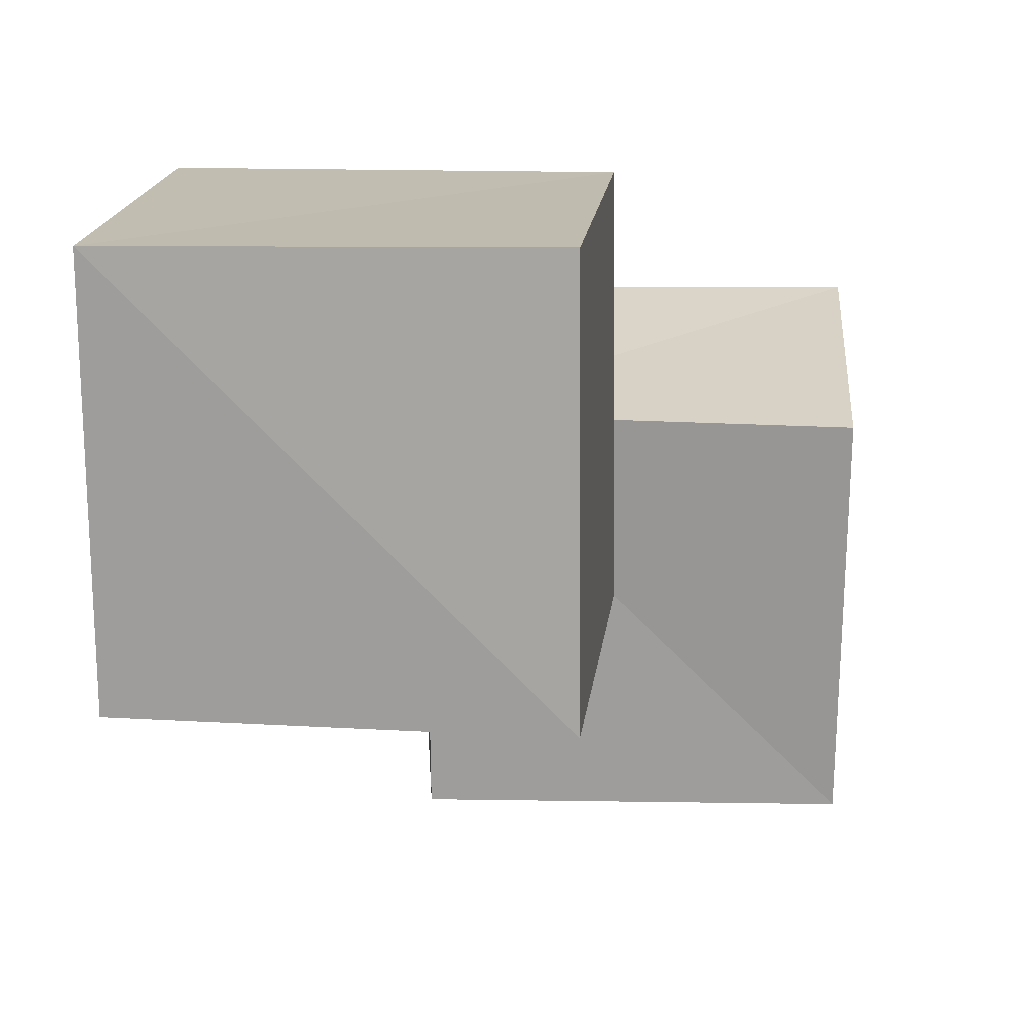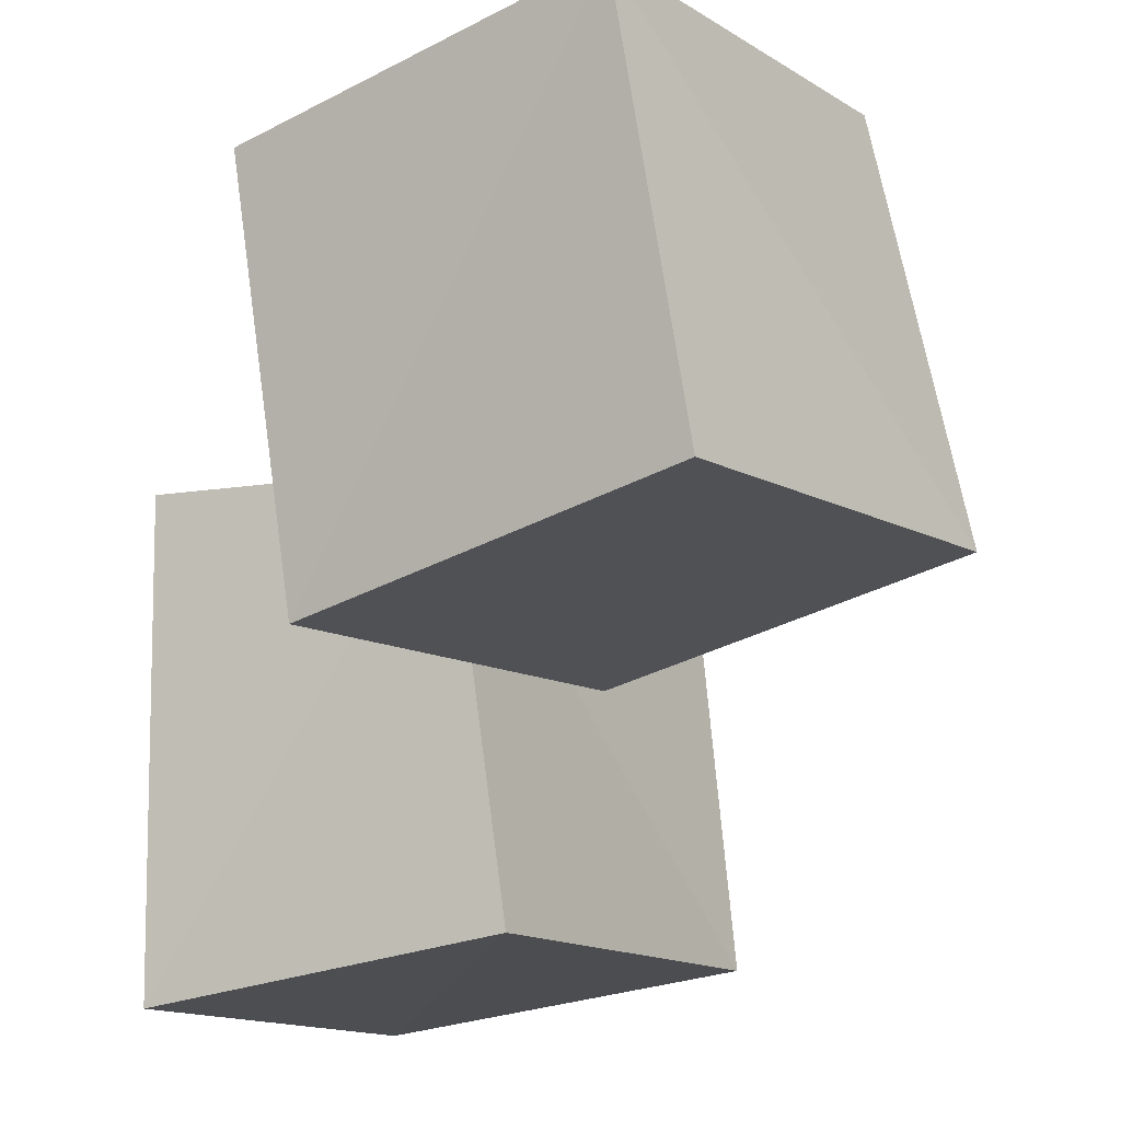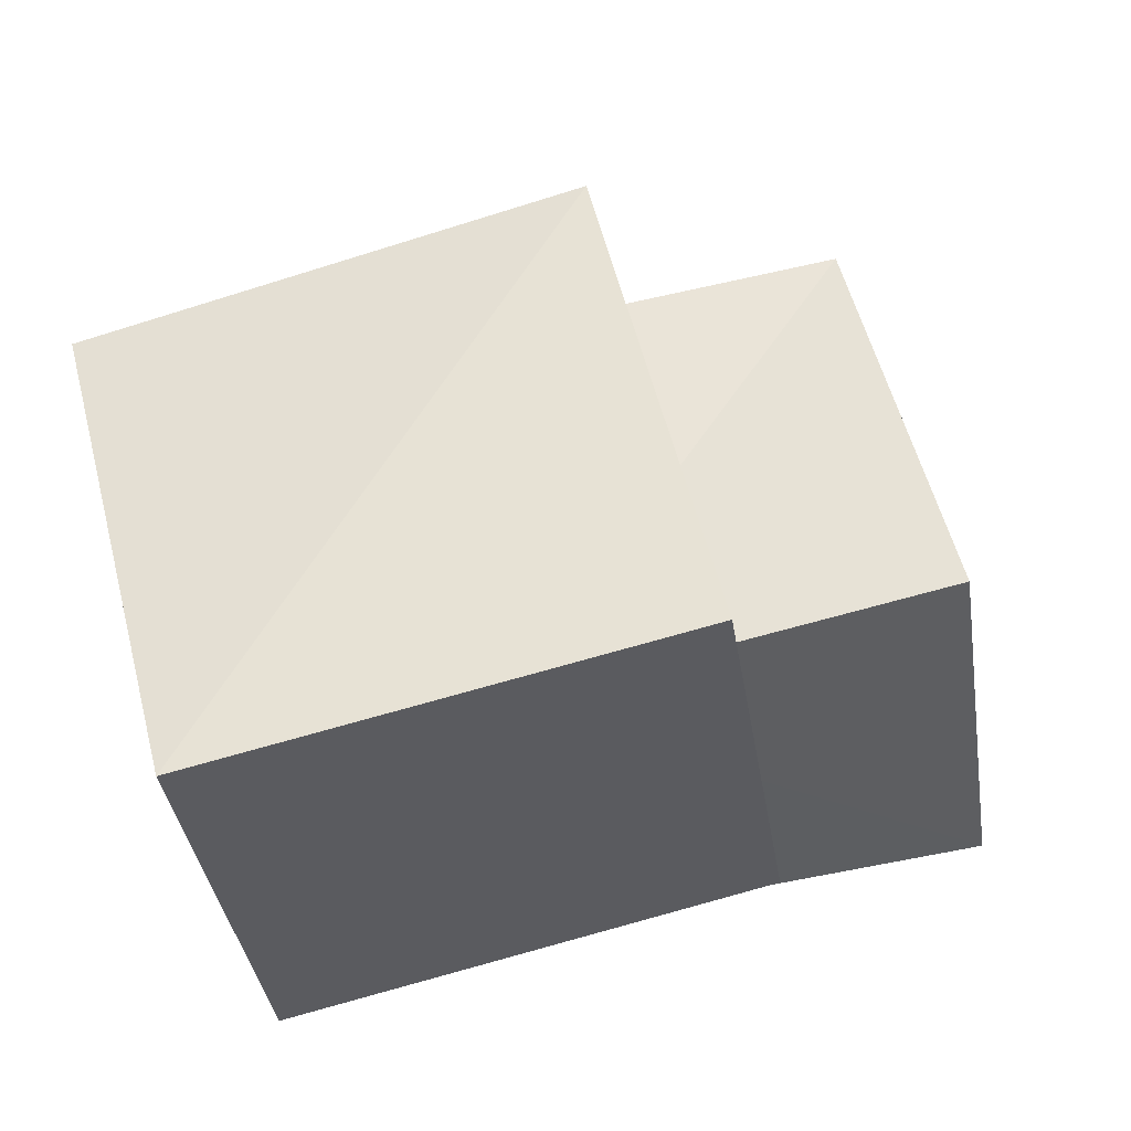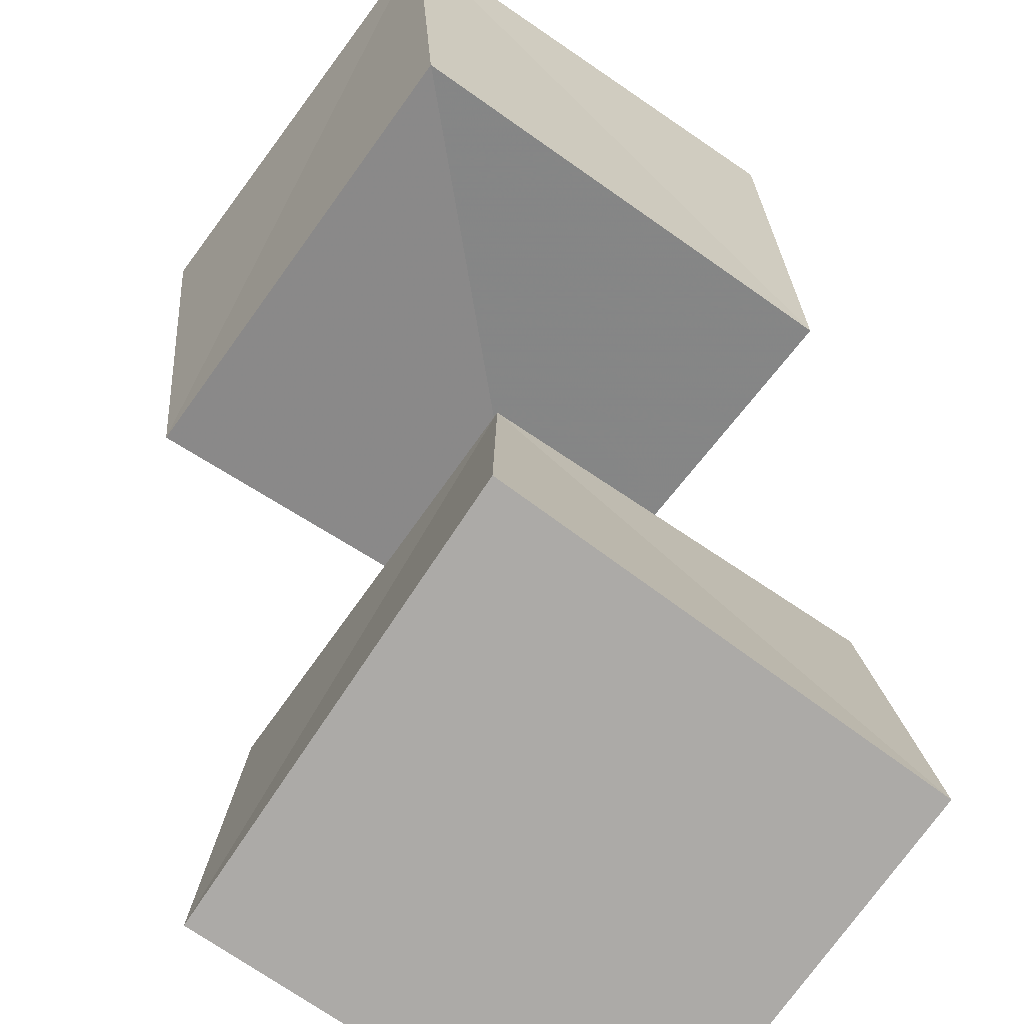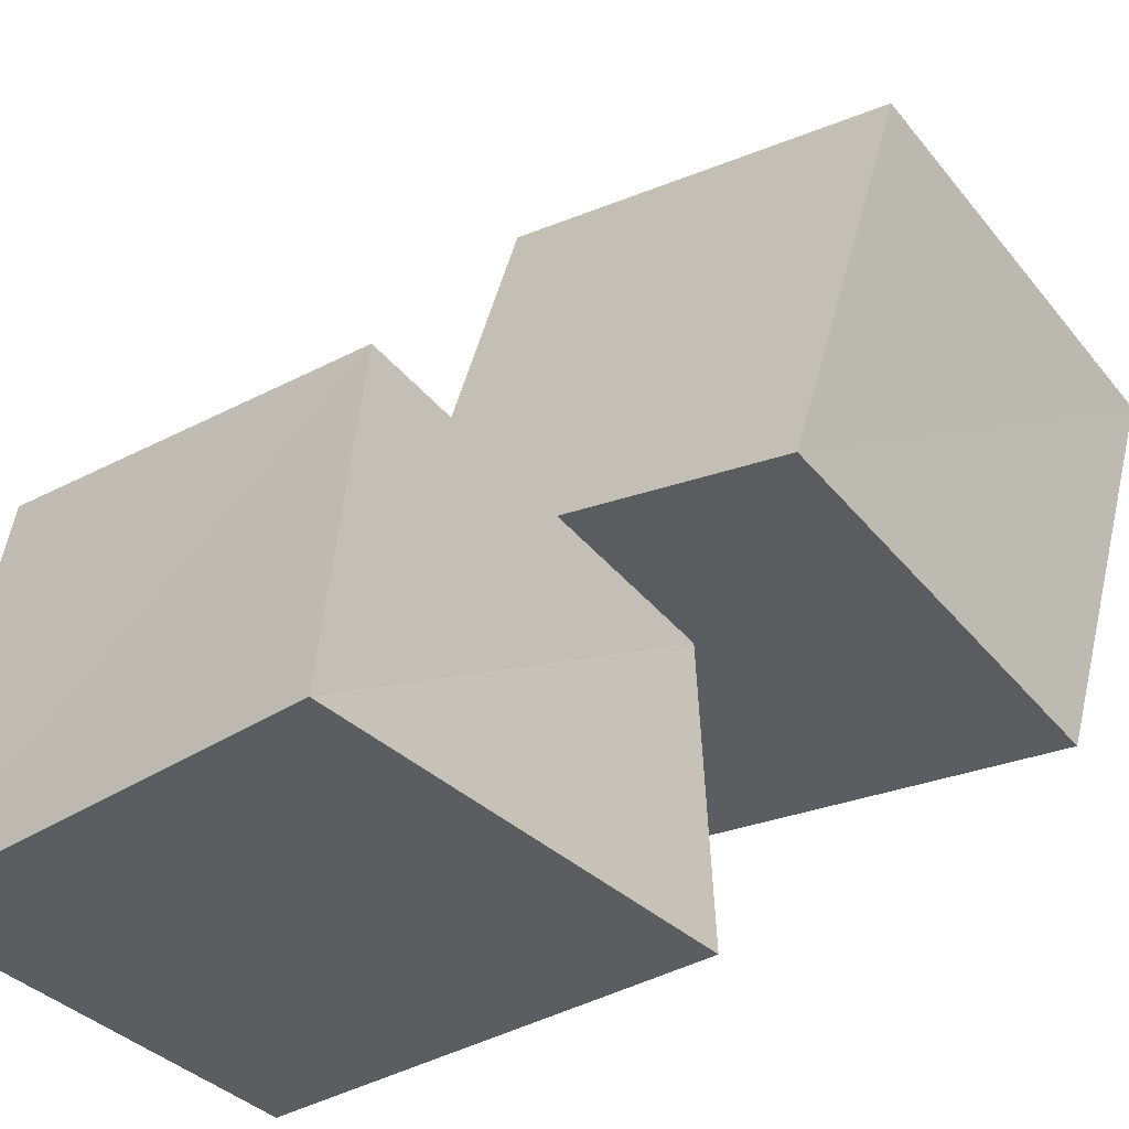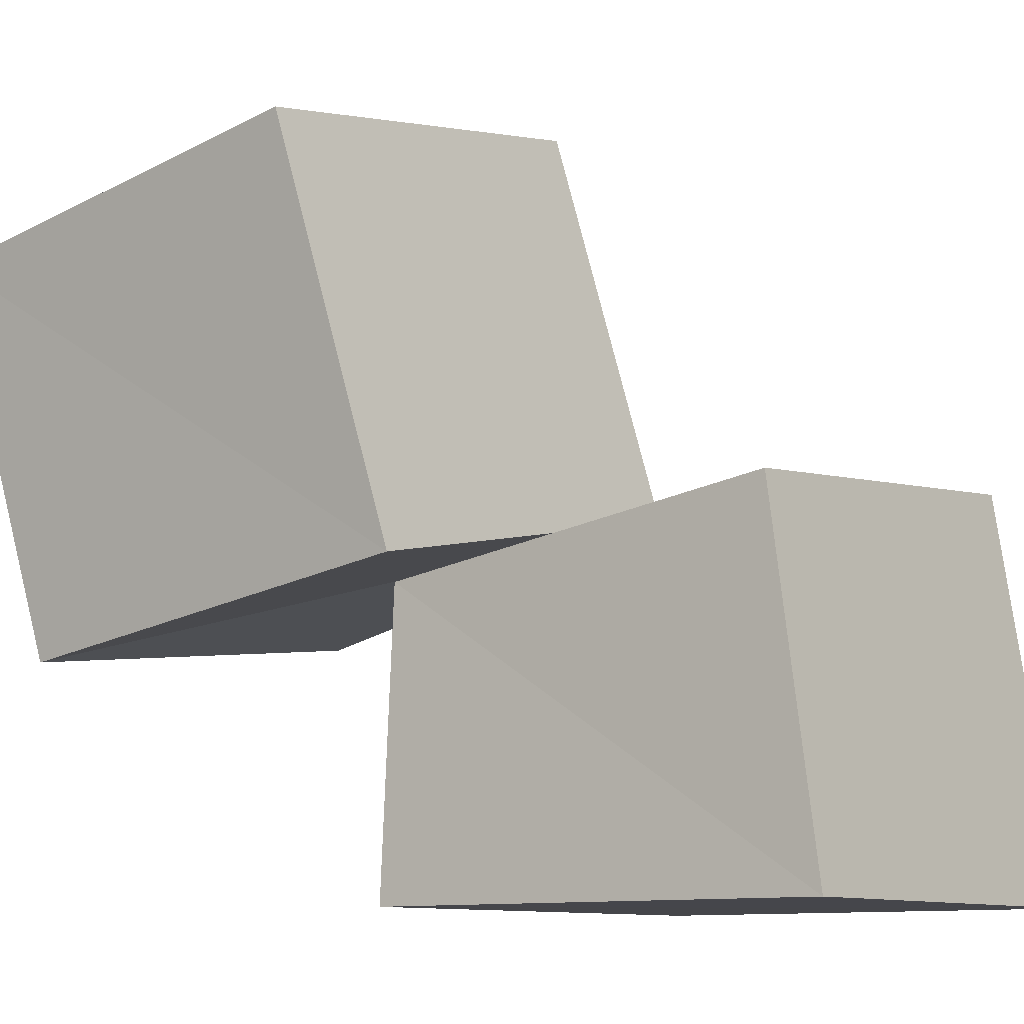
<metadata>
{"format":"obj","ext":"obj","renderer":"f3d","projection":"perspective","resolution":1024,"background":"white","views":[{"elev":27.5,"azim":177.1,"up":"+Z"},{"elev":-14.0,"azim":116.3,"up":"+Z"},{"elev":44.1,"azim":77.8,"up":"+Y"},{"elev":-76.1,"azim":55.1,"up":"+Y"},{"elev":-37.1,"azim":-51.3,"up":"+Y"},{"elev":-10.0,"azim":128.2,"up":"+Y"}]}
</metadata>
<code>
v 0.4205 0.8921 0.4477
v 1.422 0.6912 0.4179
v 1.433 0.5391 1.43
v 0.4191 0.6653 1.446
v 0.5729 1.811 0.6288
v 1.581 1.623 0.5953
v 1.576 1.453 1.599
v 0.5676 1.592 1.631
v -0.2263 0.002199 -0.2322
v 0.8681 0.002382 -0.2517
v 0.8904 0.001012 0.8914
v -0.2455 0.002292 0.8695
v -0.1325 0.9696 -0.1228
v 0.8689 0.8818 -0.1328
v 0.8708 0.7353 0.8712
v -0.1416 0.8653 0.8717
f 1 5 6
f 1 6 2
f 1 8 5
f 3 1 2
f 3 2 7
f 4 1 3
f 4 3 7
f 4 7 8
f 4 8 1
f 5 7 6
f 5 8 7
f 7 2 6
f 9 13 14
f 9 14 10
f 9 16 13
f 11 9 10
f 11 10 15
f 12 9 11
f 12 11 15
f 12 15 16
f 12 16 9
f 13 15 14
f 13 16 15
f 15 10 14

</code>
